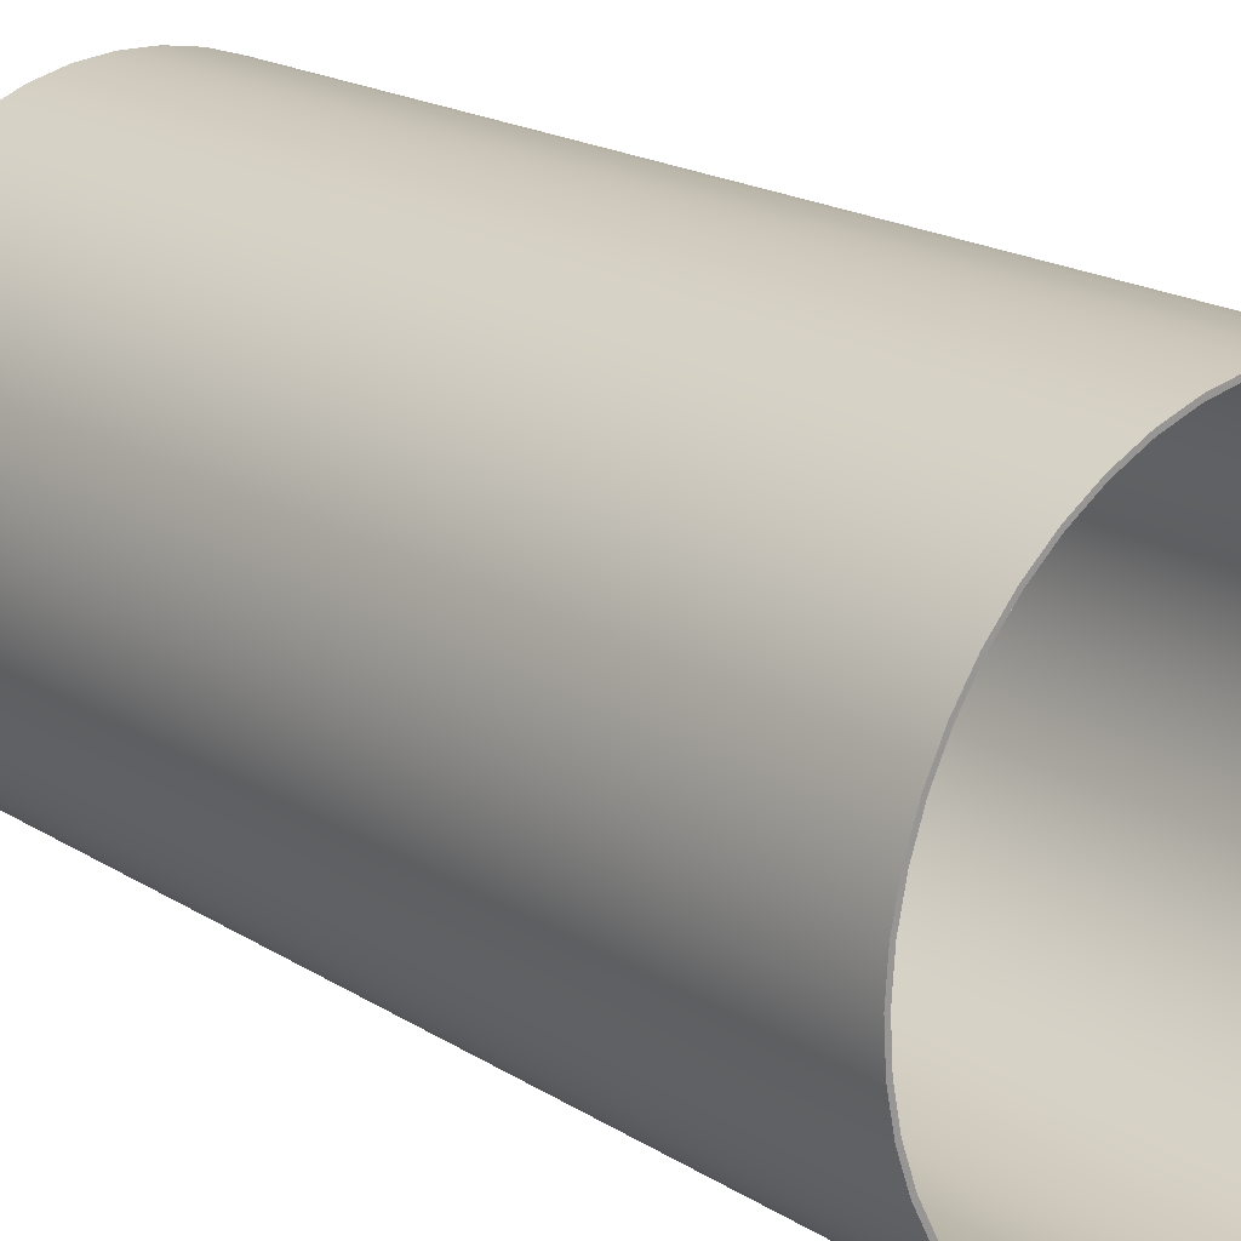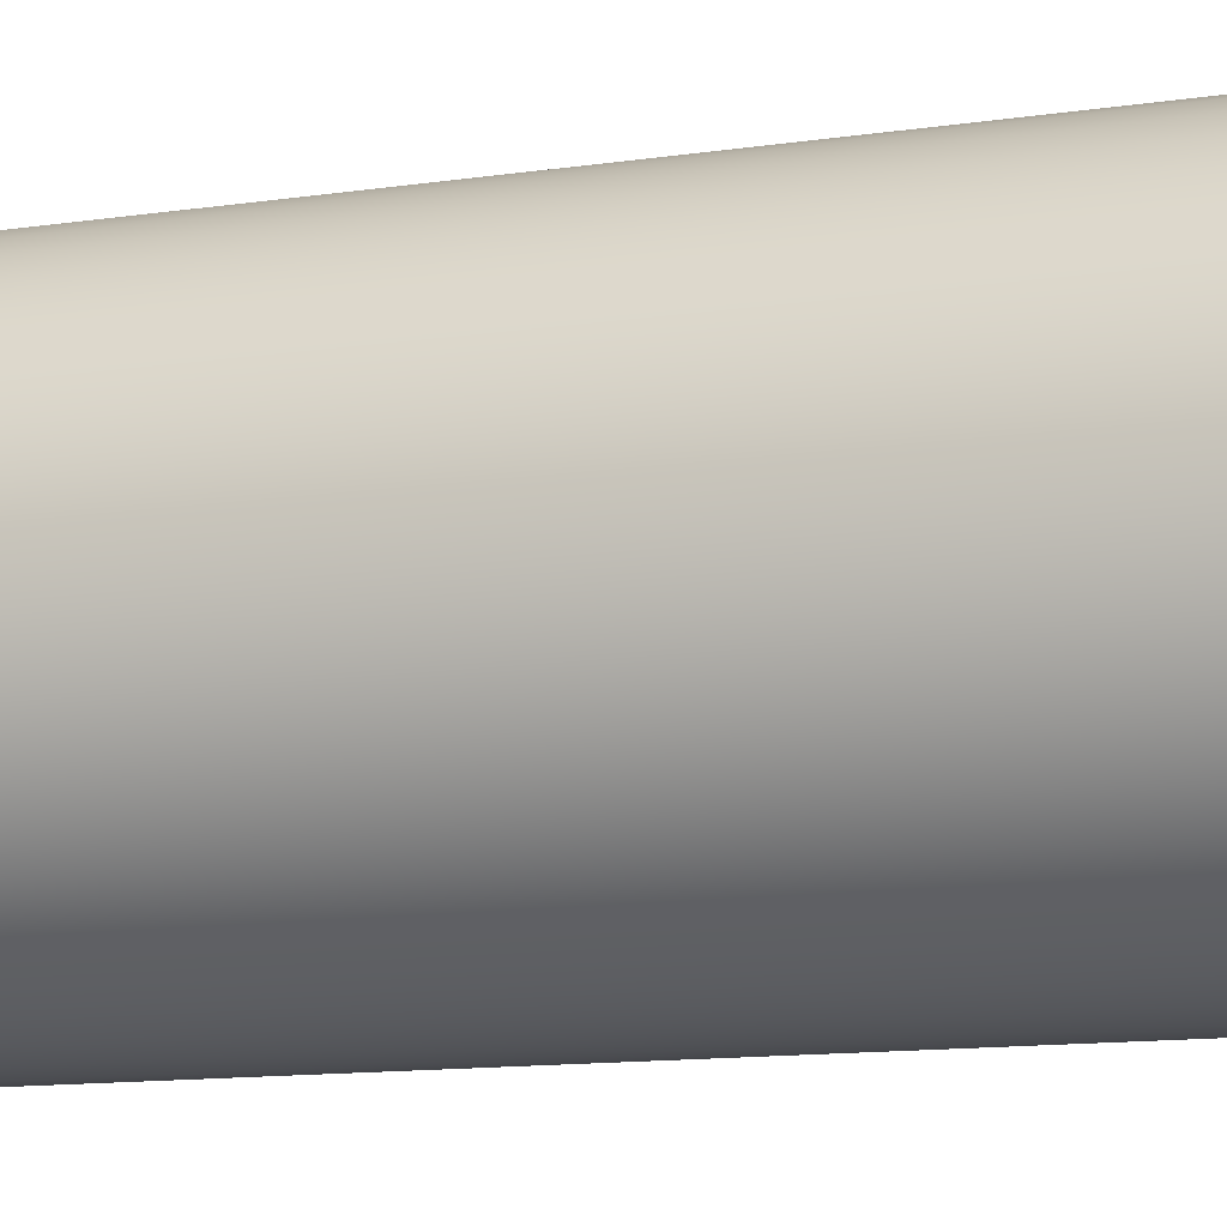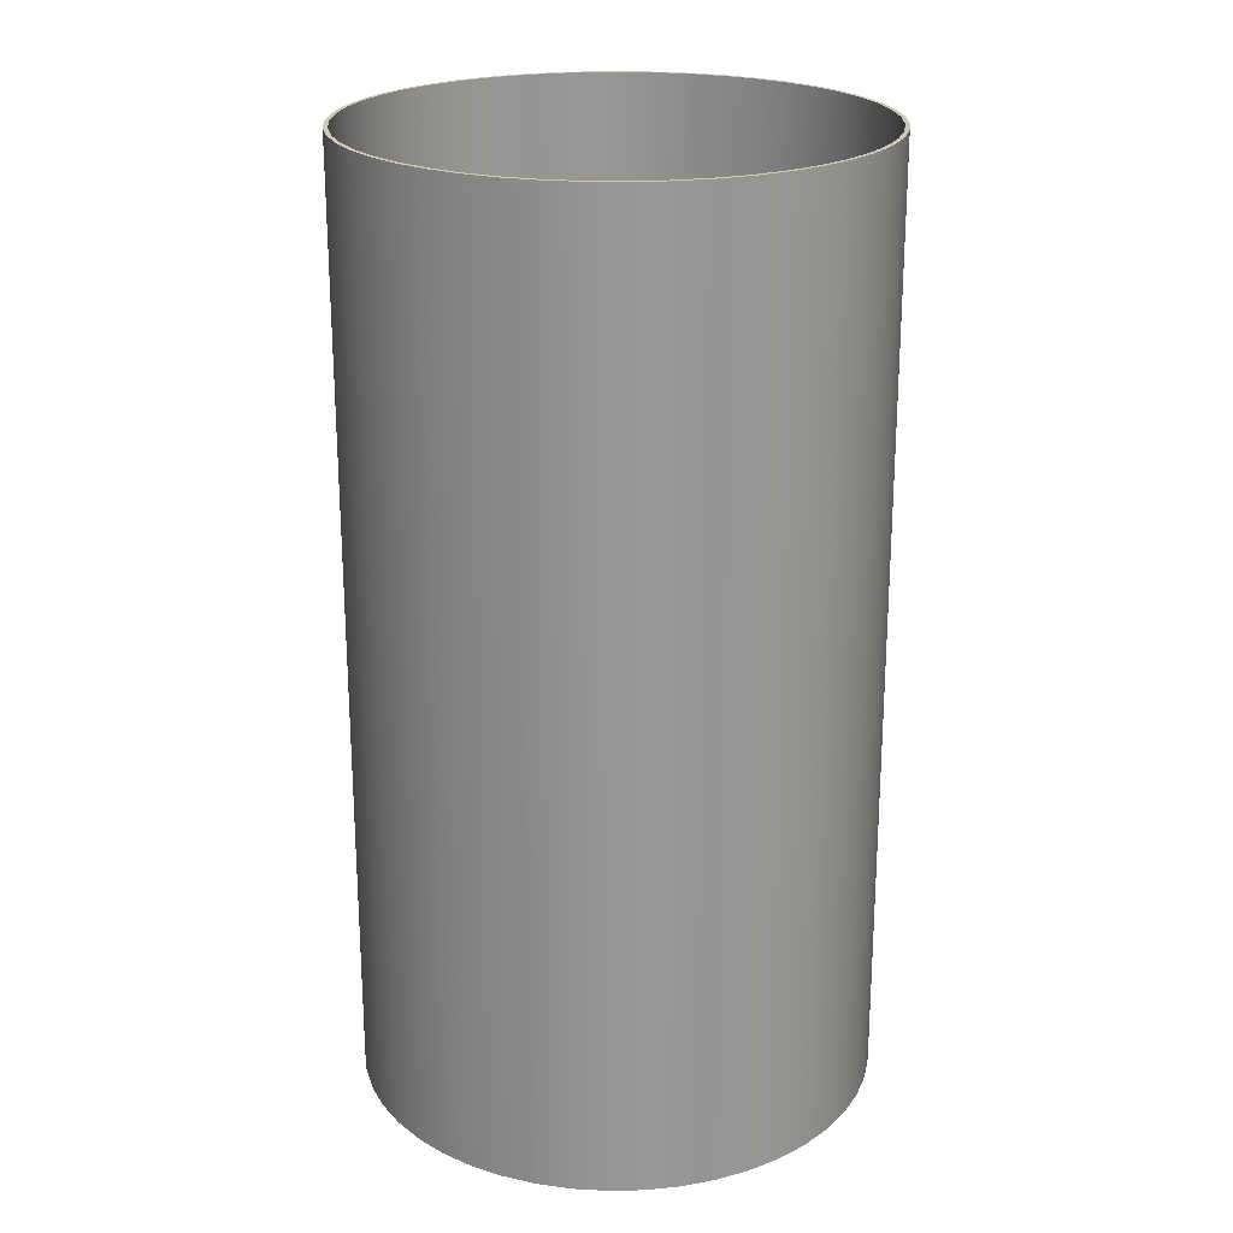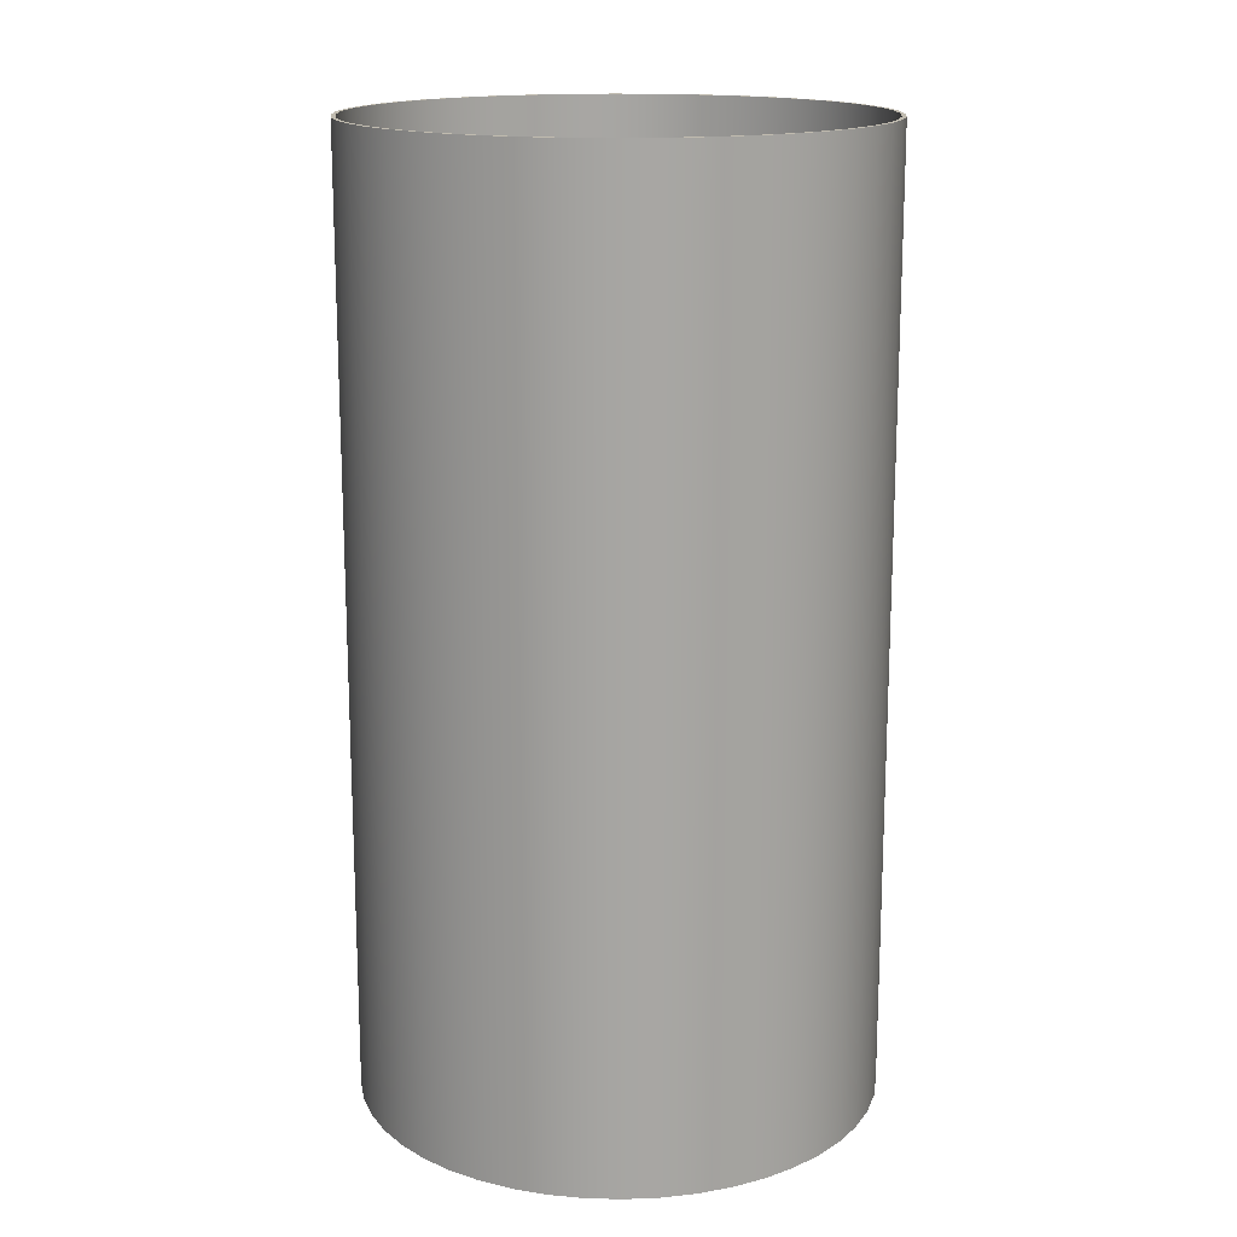
<metadata>
{"format":"obj","ext":"obj","renderer":"f3d","projection":"perspective","resolution":1024,"background":"white","views":[{"elev":19.6,"azim":138.7,"up":"+Z"},{"elev":-13.6,"azim":-72.3,"up":"+Z"},{"elev":22.2,"azim":118.5,"up":"+Y"},{"elev":16.1,"azim":-75.6,"up":"+Y"}]}
</metadata>
<code>
v 74.5 0 15
v 74.52 0 15.15
v 74.6 0 15.29
v 74.71 0 15.4
v 74.85 0 15.48
v 75 0 15.5
v 75.15 0 15.48
v 75.29 0 15.4
v 75.4 0 15.29
v 75.48 0 15.15
v 75.5 0 15
v 75.48 0 14.85
v 75.4 0 14.71
v 75.29 0 14.6
v 75.15 0 14.52
v 75 0 14.5
v 74.85 0 14.52
v 74.71 0 14.6
v 74.6 0 14.71
v 74.52 0 14.85
v 72 0 15
v 72.03 0 14.6
v 72.11 0 14.21
v 72.24 0 13.83
v 72.42 0 13.47
v 72.65 0 13.14
v 72.91 0 12.84
v 73.22 0 12.58
v 73.56 0 12.37
v 73.92 0 12.2
v 74.3 0 12.08
v 74.7 0 12.02
v 75.1 0 12
v 75.5 0 12.04
v 75.89 0 12.13
v 76.26 0 12.28
v 76.61 0 12.47
v 76.94 0 12.71
v 77.22 0 12.99
v 77.47 0 13.3
v 77.68 0 13.65
v 77.83 0 14.02
v 77.94 0 14.4
v 77.99 0 14.8
v 77.99 0 15.2
v 77.94 0 15.6
v 77.83 0 15.98
v 77.68 0 16.35
v 77.47 0 16.7
v 77.22 0 17.01
v 76.94 0 17.29
v 76.61 0 17.53
v 76.26 0 17.72
v 75.89 0 17.87
v 75.5 0 17.96
v 75.1 0 18
v 74.7 0 17.98
v 74.3 0 17.92
v 73.92 0 17.8
v 73.56 0 17.63
v 73.22 0 17.42
v 72.91 0 17.16
v 72.65 0 16.86
v 72.42 0 16.53
v 72.24 0 16.17
v 72.11 0 15.79
v 72.03 0 15.4
v 74.5 3 15
v 74.52 3 14.85
v 74.6 3 14.71
v 74.71 3 14.6
v 74.85 3 14.52
v 75 3 14.5
v 75.15 3 14.52
v 75.29 3 14.6
v 75.4 3 14.71
v 75.48 3 14.85
v 75.5 3 15
v 75.48 3 15.15
v 75.4 3 15.29
v 75.29 3 15.4
v 75.15 3 15.48
v 75 3 15.5
v 74.85 3 15.48
v 74.71 3 15.4
v 74.6 3 15.29
v 74.52 3 15.15
v 77.95 3.1 15
v 77.92 3.1 15.39
v 77.85 3.1 15.78
v 77.72 3.1 16.15
v 77.54 3.1 16.5
v 77.32 3.1 16.83
v 77.05 3.1 17.12
v 76.75 3.1 17.37
v 76.42 3.1 17.59
v 76.06 3.1 17.75
v 75.68 3.1 17.87
v 75.3 3.1 17.94
v 74.9 3.1 17.95
v 74.51 3.1 17.91
v 74.13 3.1 17.82
v 73.76 3.1 17.68
v 73.41 3.1 17.49
v 73.1 3.1 17.25
v 72.81 3.1 16.98
v 72.57 3.1 16.67
v 72.37 3.1 16.33
v 72.21 3.1 15.97
v 72.11 3.1 15.59
v 72.06 3.1 15.2
v 72.06 3.1 14.8
v 72.11 3.1 14.41
v 72.21 3.1 14.03
v 72.37 3.1 13.67
v 72.57 3.1 13.33
v 72.81 3.1 13.02
v 73.1 3.1 12.75
v 73.41 3.1 12.51
v 73.76 3.1 12.32
v 74.13 3.1 12.18
v 74.51 3.1 12.09
v 74.9 3.1 12.05
v 75.3 3.1 12.06
v 75.68 3.1 12.13
v 76.06 3.1 12.25
v 76.42 3.1 12.41
v 76.75 3.1 12.63
v 77.05 3.1 12.88
v 77.32 3.1 13.17
v 77.54 3.1 13.5
v 77.72 3.1 13.85
v 77.85 3.1 14.22
v 77.92 3.1 14.61
v 77.95 11 15
v 77.92 11 14.61
v 77.85 11 14.22
v 77.72 11 13.85
v 77.54 11 13.5
v 77.32 11 13.17
v 77.05 11 12.88
v 76.75 11 12.63
v 76.42 11 12.41
v 76.06 11 12.25
v 75.68 11 12.13
v 75.3 11 12.06
v 74.9 11 12.05
v 74.51 11 12.09
v 74.13 11 12.18
v 73.76 11 12.32
v 73.41 11 12.51
v 73.1 11 12.75
v 72.81 11 13.02
v 72.57 11 13.33
v 72.37 11 13.67
v 72.21 11 14.03
v 72.11 11 14.41
v 72.06 11 14.8
v 72.06 11 15.2
v 72.11 11 15.59
v 72.21 11 15.97
v 72.37 11 16.33
v 72.57 11 16.67
v 72.81 11 16.98
v 73.1 11 17.25
v 73.41 11 17.49
v 73.76 11 17.68
v 74.13 11 17.82
v 74.51 11 17.91
v 74.9 11 17.95
v 75.3 11 17.94
v 75.68 11 17.87
v 76.06 11 17.75
v 76.42 11 17.59
v 76.75 11 17.37
v 77.05 11 17.12
v 77.32 11 16.83
v 77.54 11 16.5
v 77.72 11 16.15
v 77.85 11 15.78
v 77.92 11 15.39
v 77.95 3.1 15
v 77.95 11 15
v 77.95 3.1 15
v 77.92 3.1 14.61
v 77.85 3.1 14.22
v 77.72 3.1 13.85
v 77.54 3.1 13.5
v 77.32 3.1 13.17
v 77.05 3.1 12.88
v 76.75 3.1 12.63
v 76.42 3.1 12.41
v 76.06 3.1 12.25
v 75.68 3.1 12.13
v 75.3 3.1 12.06
v 74.9 3.1 12.05
v 74.51 3.1 12.09
v 74.13 3.1 12.18
v 73.76 3.1 12.32
v 73.41 3.1 12.51
v 73.1 3.1 12.75
v 72.81 3.1 13.02
v 72.57 3.1 13.33
v 72.37 3.1 13.67
v 72.21 3.1 14.03
v 72.11 3.1 14.41
v 72.06 3.1 14.8
v 72.06 3.1 15.2
v 72.11 3.1 15.59
v 72.21 3.1 15.97
v 72.37 3.1 16.33
v 72.57 3.1 16.67
v 72.81 3.1 16.98
v 73.1 3.1 17.25
v 73.41 3.1 17.49
v 73.76 3.1 17.68
v 74.13 3.1 17.82
v 74.51 3.1 17.91
v 74.9 3.1 17.95
v 75.3 3.1 17.94
v 75.68 3.1 17.87
v 76.06 3.1 17.75
v 76.42 3.1 17.59
v 76.75 3.1 17.37
v 77.05 3.1 17.12
v 77.32 3.1 16.83
v 77.54 3.1 16.5
v 77.72 3.1 16.15
v 77.85 3.1 15.78
v 77.92 3.1 15.39
v 78 11 15
v 77.97 11 15.4
v 77.89 11 15.79
v 77.76 11 16.17
v 77.58 11 16.53
v 77.35 11 16.86
v 77.09 11 17.16
v 76.78 11 17.42
v 76.44 11 17.63
v 76.08 11 17.8
v 75.7 11 17.92
v 75.3 11 17.98
v 74.9 11 18
v 74.5 11 17.96
v 74.11 11 17.87
v 73.74 11 17.72
v 73.39 11 17.53
v 73.06 11 17.29
v 72.78 11 17.01
v 72.53 11 16.7
v 72.32 11 16.35
v 72.17 11 15.98
v 72.06 11 15.6
v 72.01 11 15.2
v 72.01 11 14.8
v 72.06 11 14.4
v 72.17 11 14.02
v 72.32 11 13.65
v 72.53 11 13.3
v 72.78 11 12.99
v 73.06 11 12.71
v 73.39 11 12.47
v 73.74 11 12.28
v 74.11 11 12.13
v 74.5 11 12.04
v 74.9 11 12
v 75.3 11 12.02
v 75.7 11 12.08
v 76.08 11 12.2
v 76.44 11 12.37
v 76.78 11 12.58
v 77.09 11 12.84
v 77.35 11 13.14
v 77.58 11 13.47
v 77.76 11 13.83
v 77.89 11 14.21
v 77.97 11 14.6
v 72 0 15
v 72.03 0 15.4
v 72.11 0 15.79
v 72.24 0 16.17
v 72.42 0 16.53
v 72.65 0 16.86
v 72.91 0 17.16
v 73.22 0 17.42
v 73.56 0 17.63
v 73.92 0 17.8
v 74.3 0 17.92
v 74.7 0 17.98
v 75.1 0 18
v 75.5 0 17.96
v 75.89 0 17.87
v 76.26 0 17.72
v 76.61 0 17.53
v 76.94 0 17.29
v 77.22 0 17.01
v 77.47 0 16.7
v 77.68 0 16.35
v 77.83 0 15.98
v 77.94 0 15.6
v 77.99 0 15.2
v 77.99 0 14.8
v 77.94 0 14.4
v 77.83 0 14.02
v 77.68 0 13.65
v 77.47 0 13.3
v 77.22 0 12.99
v 76.94 0 12.71
v 76.61 0 12.47
v 76.26 0 12.28
v 75.89 0 12.13
v 75.5 0 12.04
v 75.1 0 12
v 74.7 0 12.02
v 74.3 0 12.08
v 73.92 0 12.2
v 73.56 0 12.37
v 73.22 0 12.58
v 72.91 0 12.84
v 72.65 0 13.14
v 72.42 0 13.47
v 72.24 0 13.83
v 72.11 0 14.21
v 72.03 0 14.6
v 72.01 11 15.2
v 72 0 15
v 74.5 3 15
v 74.52 3 15.15
v 74.6 3 15.29
v 74.71 3 15.4
v 74.85 3 15.48
v 75 3 15.5
v 75.15 3 15.48
v 75.29 3 15.4
v 75.4 3 15.29
v 75.48 3 15.15
v 75.5 3 15
v 75.48 3 14.85
v 75.4 3 14.71
v 75.29 3 14.6
v 75.15 3 14.52
v 75 3 14.5
v 74.85 3 14.52
v 74.71 3 14.6
v 74.6 3 14.71
v 74.52 3 14.85
v 74.5 0 15
v 74.52 0 14.85
v 74.6 0 14.71
v 74.71 0 14.6
v 74.85 0 14.52
v 75 0 14.5
v 75.15 0 14.52
v 75.29 0 14.6
v 75.4 0 14.71
v 75.48 0 14.85
v 75.5 0 15
v 75.48 0 15.15
v 75.4 0 15.29
v 75.29 0 15.4
v 75.15 0 15.48
v 75 0 15.5
v 74.85 0 15.48
v 74.71 0 15.4
v 74.6 0 15.29
v 74.52 0 15.15
v 74.5 3 15
v 74.5 0 15
v 77.95 11 15
v 77.92 11 15.39
v 77.85 11 15.78
v 77.72 11 16.15
v 77.54 11 16.5
v 77.32 11 16.83
v 77.05 11 17.12
v 76.75 11 17.37
v 76.42 11 17.59
v 76.06 11 17.75
v 75.68 11 17.87
v 75.3 11 17.94
v 74.9 11 17.95
v 74.51 11 17.91
v 74.13 11 17.82
v 73.76 11 17.68
v 73.41 11 17.49
v 73.1 11 17.25
v 72.81 11 16.98
v 72.57 11 16.67
v 72.37 11 16.33
v 72.21 11 15.97
v 72.11 11 15.59
v 72.06 11 15.2
v 72.06 11 14.8
v 72.11 11 14.41
v 72.21 11 14.03
v 72.37 11 13.67
v 72.57 11 13.33
v 72.81 11 13.02
v 73.1 11 12.75
v 73.41 11 12.51
v 73.76 11 12.32
v 74.13 11 12.18
v 74.51 11 12.09
v 74.9 11 12.05
v 75.3 11 12.06
v 75.68 11 12.13
v 76.06 11 12.25
v 76.42 11 12.41
v 76.75 11 12.63
v 77.05 11 12.88
v 77.32 11 13.17
v 77.54 11 13.5
v 77.72 11 13.85
v 77.85 11 14.22
v 77.92 11 14.61
v 78 11 15
v 77.97 11 14.6
v 77.89 11 14.21
v 77.76 11 13.83
v 77.58 11 13.47
v 77.35 11 13.14
v 77.09 11 12.84
v 76.78 11 12.58
v 76.44 11 12.37
v 76.08 11 12.2
v 75.7 11 12.08
v 75.3 11 12.02
v 74.9 11 12
v 74.5 11 12.04
v 74.11 11 12.13
v 73.74 11 12.28
v 73.39 11 12.47
v 73.06 11 12.71
v 72.78 11 12.99
v 72.53 11 13.3
v 72.32 11 13.65
v 72.17 11 14.02
v 72.06 11 14.4
v 72.01 11 14.8
v 72.01 11 15.2
v 72.06 11 15.6
v 72.17 11 15.98
v 72.32 11 16.35
v 72.53 11 16.7
v 72.78 11 17.01
v 73.06 11 17.29
v 73.39 11 17.53
v 73.74 11 17.72
v 74.11 11 17.87
v 74.5 11 17.96
v 74.9 11 18
v 75.3 11 17.98
v 75.7 11 17.92
v 76.08 11 17.8
v 76.44 11 17.63
v 76.78 11 17.42
v 77.09 11 17.16
v 77.35 11 16.86
v 77.58 11 16.53
v 77.76 11 16.17
v 77.89 11 15.79
v 77.97 11 15.4
f 2 67 1
f 1 67 21
f 1 21 22
f 3 64 2
f 2 64 65
f 2 65 66
f 4 62 3
f 3 62 63
f 3 63 64
f 5 60 4
f 4 60 61
f 4 61 62
f 6 57 5
f 5 57 58
f 5 58 59
f 7 55 6
f 6 55 56
f 6 56 57
f 8 53 7
f 7 53 54
f 7 54 55
f 9 50 8
f 8 50 51
f 8 51 52
f 10 48 9
f 9 48 49
f 9 49 50
f 11 46 10
f 10 46 47
f 10 47 48
f 12 43 11
f 11 43 44
f 11 44 45
f 13 41 12
f 12 41 42
f 12 42 43
f 14 39 13
f 13 39 40
f 13 40 41
f 15 36 14
f 14 36 37
f 14 37 38
f 16 34 15
f 15 34 35
f 15 35 36
f 17 32 16
f 16 32 33
f 16 33 34
f 18 29 17
f 17 29 30
f 17 30 31
f 19 27 18
f 18 27 28
f 18 28 29
f 20 25 19
f 19 25 26
f 19 26 27
f 1 22 20
f 20 22 23
f 20 23 24
f 24 25 20
f 31 32 17
f 38 39 14
f 45 46 11
f 52 53 8
f 59 60 5
f 66 67 2
f 69 77 68
f 68 77 78
f 68 78 87
f 87 78 79
f 87 79 86
f 86 79 80
f 86 80 85
f 85 80 81
f 85 81 84
f 84 81 82
f 84 82 83
f 77 69 76
f 76 69 70
f 76 70 75
f 75 70 71
f 75 71 74
f 74 71 72
f 74 72 73
f 89 181 88
f 88 181 183
f 182 135 134
f 134 135 136
f 134 136 133
f 133 136 137
f 133 137 132
f 132 137 138
f 132 138 131
f 131 138 139
f 131 139 130
f 130 139 140
f 130 140 129
f 129 140 141
f 129 141 128
f 128 141 142
f 128 142 127
f 127 142 143
f 127 143 126
f 126 143 144
f 126 144 125
f 125 144 145
f 125 145 124
f 124 145 146
f 124 146 123
f 123 146 147
f 123 147 122
f 122 147 148
f 122 148 121
f 121 148 149
f 121 149 120
f 120 149 150
f 120 150 119
f 119 150 151
f 119 151 118
f 118 151 152
f 118 152 117
f 117 152 153
f 117 153 116
f 116 153 154
f 116 154 115
f 115 154 155
f 115 155 114
f 114 155 156
f 114 156 113
f 113 156 157
f 113 157 112
f 112 157 158
f 112 158 111
f 111 158 159
f 111 159 110
f 110 159 160
f 110 160 109
f 109 160 161
f 109 161 108
f 108 161 162
f 108 162 107
f 107 162 163
f 107 163 106
f 106 163 164
f 106 164 105
f 105 164 165
f 105 165 104
f 104 165 166
f 104 166 103
f 103 166 167
f 103 167 102
f 102 167 168
f 102 168 101
f 101 168 169
f 101 169 100
f 100 169 170
f 100 170 99
f 99 170 171
f 99 171 98
f 98 171 172
f 98 172 97
f 97 172 173
f 97 173 96
f 96 173 174
f 96 174 95
f 95 174 175
f 95 175 94
f 94 175 176
f 94 176 93
f 93 176 177
f 93 177 92
f 92 177 178
f 92 178 91
f 91 178 179
f 91 179 90
f 90 179 180
f 90 180 89
f 89 180 181
f 184 185 230
f 230 185 229
f 229 185 186
f 229 186 228
f 228 186 227
f 227 186 226
f 226 186 225
f 225 186 224
f 224 186 223
f 223 186 222
f 222 186 221
f 221 186 220
f 220 186 219
f 219 186 218
f 218 186 187
f 218 187 217
f 217 187 216
f 216 187 215
f 215 187 214
f 214 187 213
f 213 187 212
f 212 187 211
f 211 187 210
f 210 187 209
f 209 187 208
f 208 187 207
f 207 187 206
f 206 187 205
f 205 187 204
f 204 187 188
f 204 188 203
f 203 188 189
f 203 189 202
f 202 189 190
f 202 190 201
f 201 190 191
f 201 191 200
f 200 191 192
f 200 192 199
f 199 192 193
f 199 193 198
f 198 193 194
f 198 194 197
f 197 194 195
f 197 195 196
f 232 301 231
f 231 301 302
f 231 302 277
f 277 302 303
f 277 303 276
f 276 303 304
f 276 304 275
f 275 304 305
f 275 305 274
f 274 305 306
f 274 306 273
f 273 306 307
f 273 307 272
f 272 307 308
f 272 308 271
f 271 308 309
f 271 309 270
f 270 309 310
f 270 310 269
f 269 310 311
f 269 311 268
f 268 311 312
f 268 312 267
f 267 312 313
f 267 313 266
f 266 313 314
f 266 314 265
f 265 314 315
f 265 315 264
f 264 315 316
f 264 316 263
f 263 316 317
f 263 317 262
f 262 317 318
f 262 318 261
f 261 318 319
f 261 319 260
f 260 319 320
f 260 320 259
f 259 320 321
f 259 321 258
f 258 321 322
f 258 322 257
f 257 322 323
f 257 323 256
f 256 323 324
f 256 324 255
f 255 324 326
f 255 326 254
f 325 278 279
f 325 279 253
f 253 279 280
f 253 280 252
f 252 280 281
f 252 281 251
f 251 281 282
f 251 282 250
f 250 282 283
f 250 283 249
f 249 283 284
f 249 284 248
f 248 284 285
f 248 285 247
f 247 285 286
f 247 286 246
f 246 286 287
f 246 287 245
f 245 287 288
f 245 288 244
f 244 288 289
f 244 289 243
f 243 289 290
f 243 290 242
f 242 290 291
f 242 291 241
f 241 291 292
f 241 292 240
f 240 292 293
f 240 293 239
f 239 293 294
f 239 294 238
f 238 294 295
f 238 295 237
f 237 295 296
f 237 296 236
f 236 296 297
f 236 297 235
f 235 297 298
f 235 298 234
f 234 298 299
f 234 299 233
f 233 299 300
f 233 300 232
f 232 300 301
f 328 366 327
f 327 366 368
f 367 347 346
f 346 347 348
f 346 348 349
f 328 329 366
f 366 329 365
f 365 329 330
f 365 330 364
f 364 330 331
f 364 331 363
f 363 331 332
f 363 332 362
f 362 332 333
f 362 333 361
f 361 333 334
f 361 334 360
f 360 334 335
f 360 335 359
f 359 335 336
f 359 336 358
f 358 336 337
f 358 337 357
f 357 337 338
f 357 338 356
f 356 338 339
f 356 339 355
f 355 339 340
f 355 340 354
f 354 340 341
f 354 341 353
f 353 341 342
f 353 342 352
f 352 342 343
f 352 343 351
f 351 343 344
f 351 344 350
f 350 344 345
f 350 345 349
f 349 345 346
f 370 462 369
f 369 462 416
f 369 416 417
f 462 370 461
f 461 370 371
f 461 371 460
f 460 371 372
f 460 372 459
f 459 372 373
f 459 373 458
f 458 373 374
f 458 374 457
f 457 374 375
f 457 375 456
f 456 375 376
f 456 376 455
f 455 376 377
f 455 377 454
f 454 377 378
f 454 378 453
f 453 378 379
f 453 379 452
f 452 379 380
f 452 380 451
f 451 380 381
f 451 381 382
f 451 382 450
f 450 382 383
f 450 383 449
f 449 383 384
f 449 384 448
f 448 384 385
f 448 385 447
f 447 385 386
f 447 386 446
f 446 386 387
f 446 387 445
f 445 387 388
f 445 388 444
f 444 388 389
f 444 389 443
f 443 389 390
f 443 390 442
f 442 390 391
f 442 391 441
f 441 391 392
f 441 392 440
f 440 392 439
f 439 392 393
f 439 393 438
f 438 393 394
f 438 394 437
f 437 394 395
f 437 395 436
f 436 395 396
f 436 396 435
f 435 396 397
f 435 397 434
f 434 397 398
f 434 398 433
f 433 398 399
f 433 399 432
f 432 399 400
f 432 400 431
f 431 400 401
f 431 401 430
f 430 401 402
f 430 402 429
f 429 402 403
f 429 403 428
f 428 403 404
f 428 404 405
f 428 405 427
f 427 405 406
f 427 406 426
f 426 406 407
f 426 407 425
f 425 407 408
f 425 408 424
f 424 408 409
f 424 409 423
f 423 409 410
f 423 410 422
f 422 410 411
f 422 411 421
f 421 411 412
f 421 412 420
f 420 412 413
f 420 413 419
f 419 413 414
f 419 414 418
f 418 414 415
f 418 415 417
f 417 415 369

</code>
